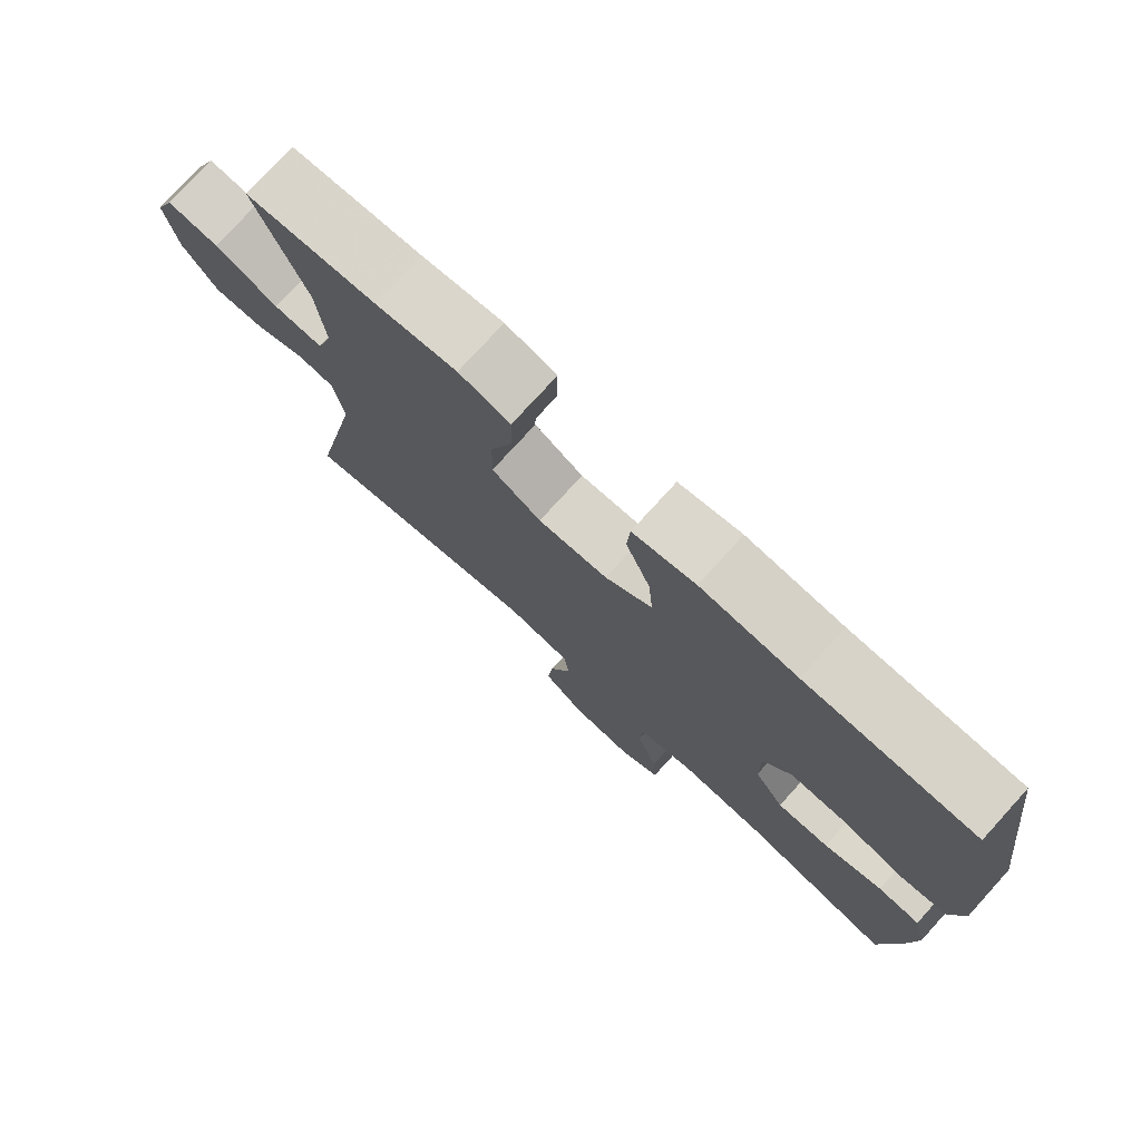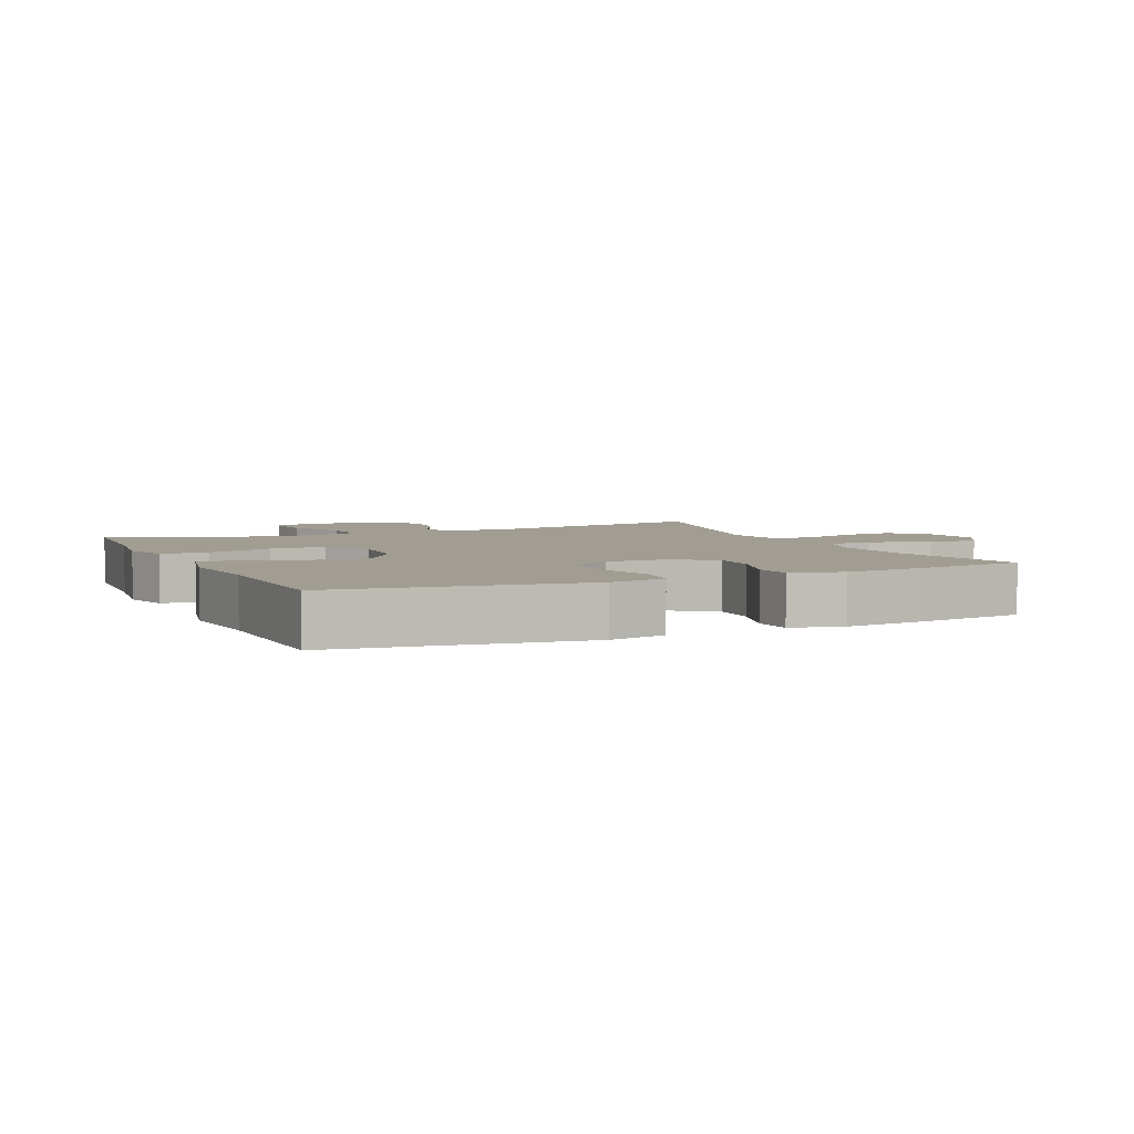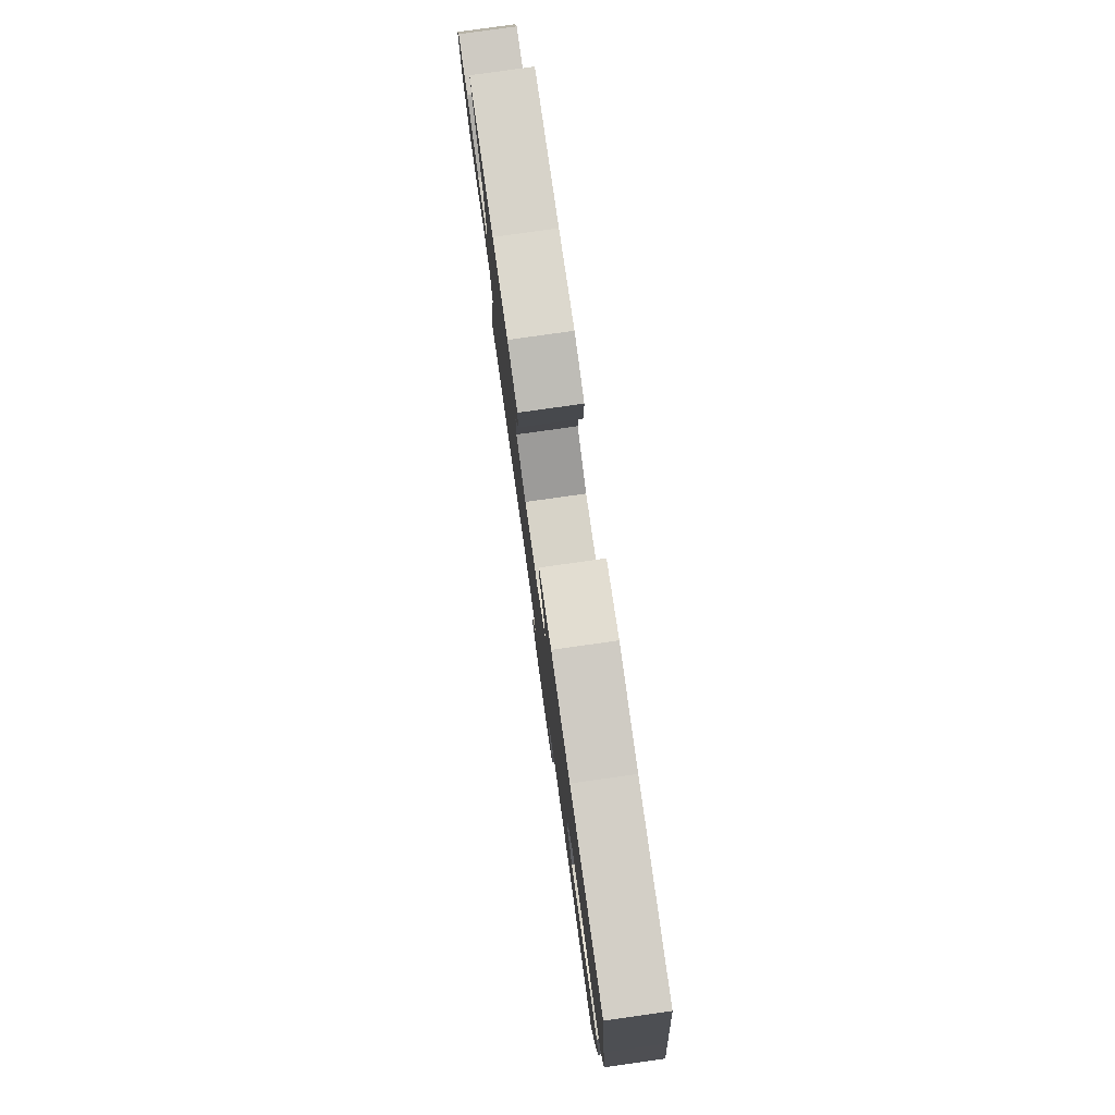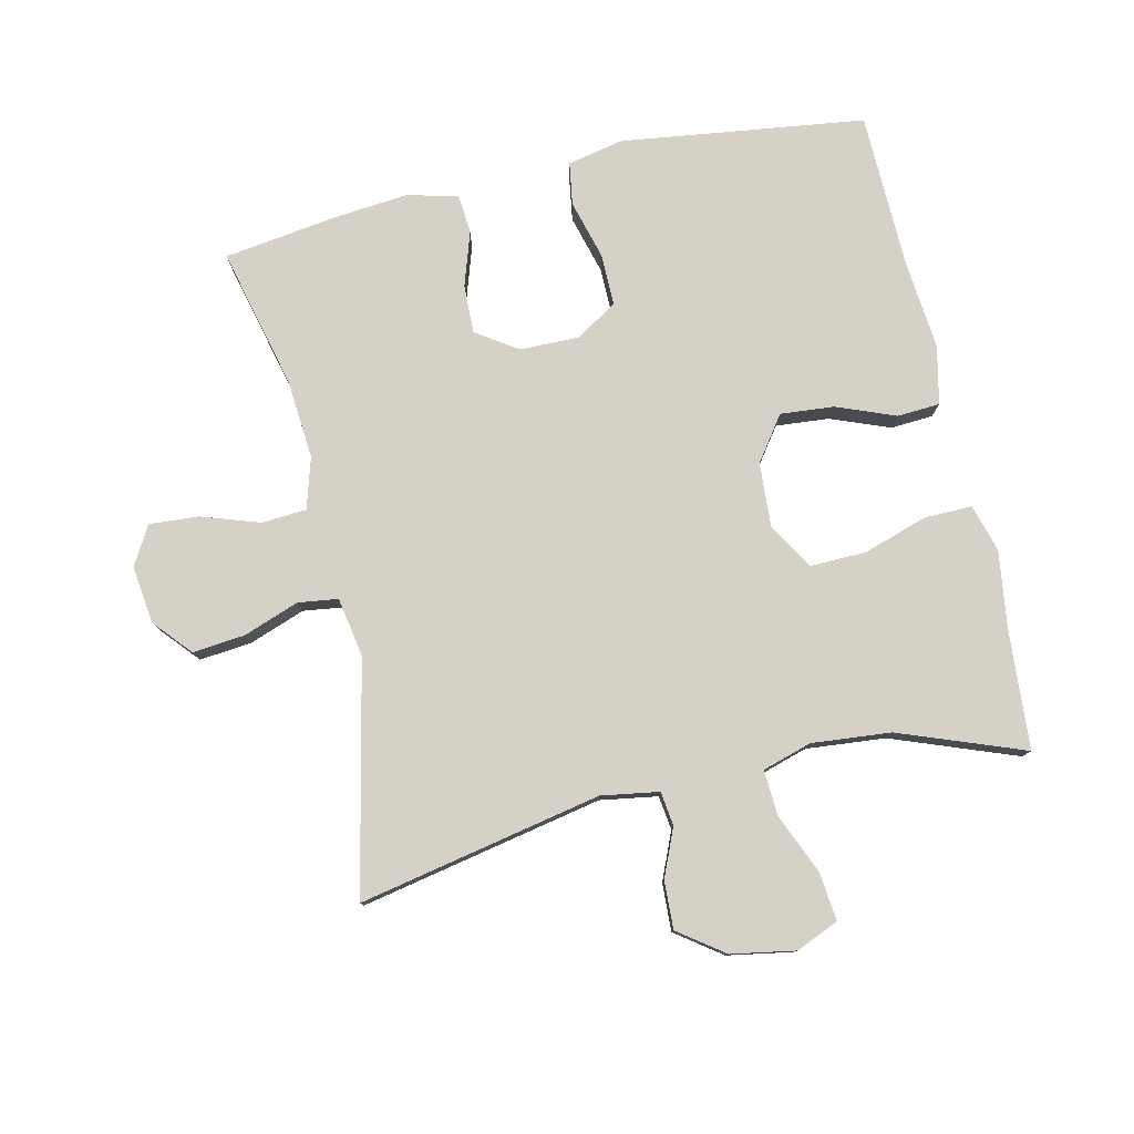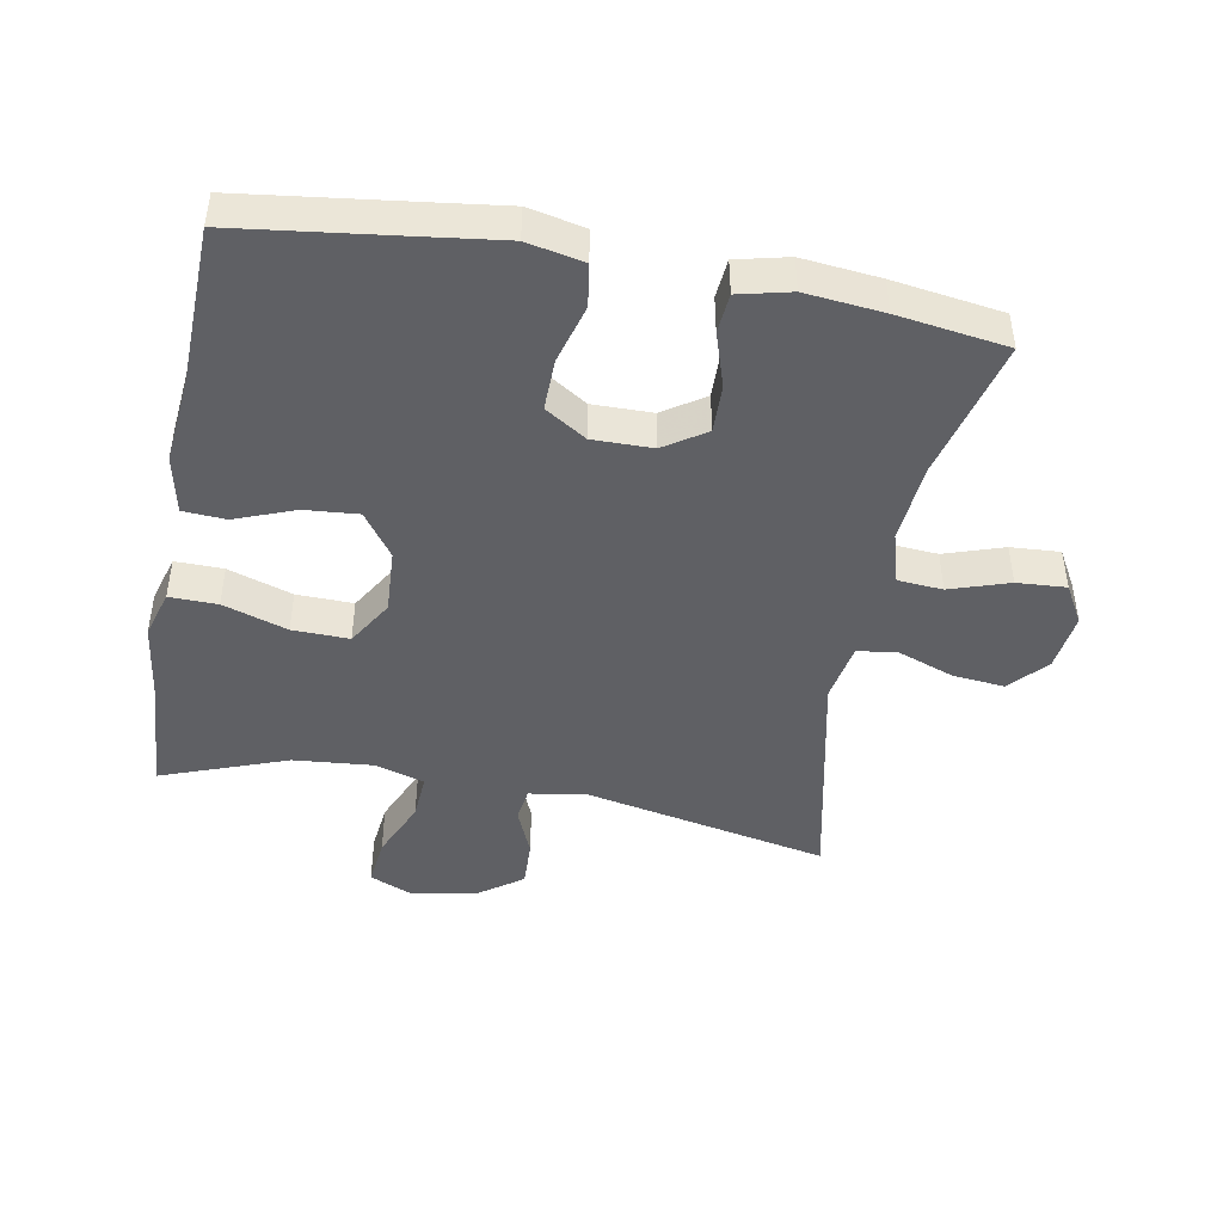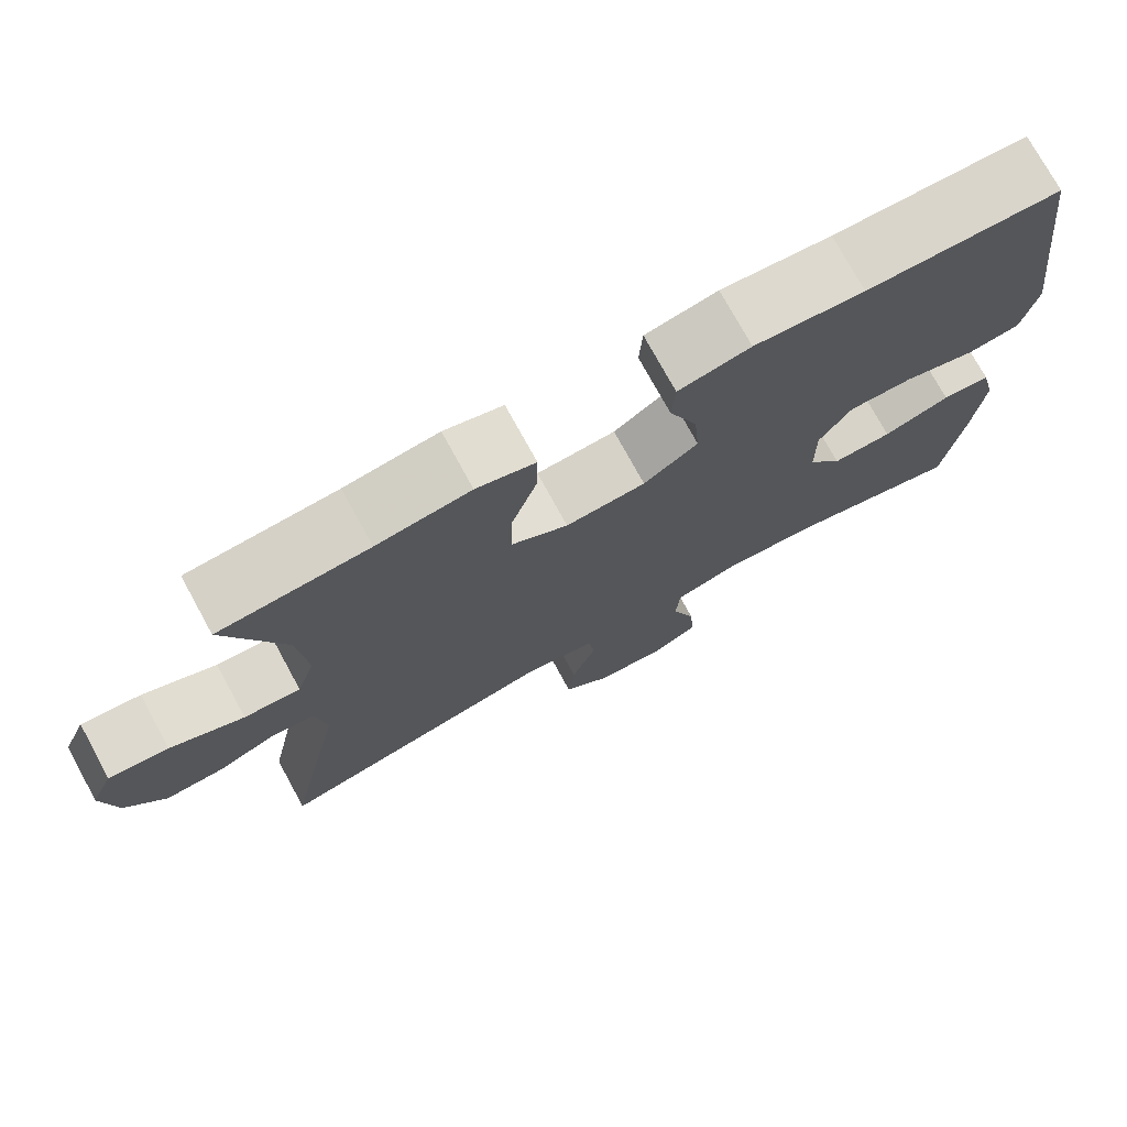
<metadata>
{"format":"obj","ext":"obj","renderer":"f3d","projection":"perspective","resolution":1024,"background":"white","views":[{"elev":76.6,"azim":42.3,"up":"+Z"},{"elev":4.6,"azim":65.7,"up":"+Y"},{"elev":79.9,"azim":82.0,"up":"+Z"},{"elev":78.8,"azim":-102.7,"up":"+Y"},{"elev":-45.1,"azim":79.4,"up":"+Y"},{"elev":75.1,"azim":-28.7,"up":"+Z"}]}
</metadata>
<code>
v 0.5 0.07 -0.5
v 0.285 0.07 -0.447
v 0.164 0.07 -0.437
v 0.086 0.07 -0.46
v 0.081 0.07 -0.528
v 0.111 0.07 -0.618
v 0.116 0.07 -0.693
v 0.057 0.07 -0.727
v -0.031 0.07 -0.716
v -0.088 0.07 -0.666
v -0.08 0.07 -0.586
v -0.049 0.07 -0.501
v -0.057 0.07 -0.44
v -0.148 0.07 -0.424
v -0.5 0.07 -0.5
v -0.425 0.07 -0.129
v -0.439 0.07 -0.041
v -0.491 0.07 -0.034
v -0.564 0.07 -0.065
v -0.637 0.07 -0.068
v -0.687 0.07 0.001
v -0.704 0.07 0.099
v -0.676 0.07 0.164
v -0.602 0.07 0.156
v -0.511 0.07 0.117
v -0.441 0.07 0.113
v -0.418 0.07 0.188
v -0.429 0.07 0.309
v -0.5 0.07 0.5
v -0.316 0.07 0.513
v -0.2 0.07 0.529
v -0.127 0.07 0.508
v -0.128 0.07 0.435
v -0.16 0.07 0.337
v -0.162 0.07 0.251
v -0.092 0.07 0.209
v 0.007 0.07 0.215
v 0.074 0.07 0.263
v 0.067 0.07 0.345
v 0.032 0.07 0.435
v 0.036 0.07 0.5
v 0.125 0.07 0.519
v 0.261 0.07 0.506
v 0.5 0.07 0.5
v 0.532 0.07 0.256
v 0.549 0.07 0.128
v 0.531 0.07 0.042
v 0.466 0.07 0.032
v 0.376 0.07 0.057
v 0.297 0.07 0.058
v 0.257 0.07 -0.005
v 0.258 0.07 -0.096
v 0.3 0.07 -0.159
v 0.374 0.07 -0.157
v 0.457 0.07 -0.13
v 0.517 0.07 -0.135
v 0.536 0.07 -0.214
v 0.524 0.07 -0.333
v 0.5 0 -0.5
v 0.285 0 -0.447
v 0.164 0 -0.437
v 0.086 0 -0.46
v 0.081 0 -0.528
v 0.111 0 -0.618
v 0.116 0 -0.693
v 0.057 0 -0.727
v -0.031 0 -0.716
v -0.088 0 -0.666
v -0.08 0 -0.586
v -0.049 0 -0.501
v -0.057 0 -0.44
v -0.148 0 -0.424
v -0.5 0 -0.5
v -0.425 0 -0.129
v -0.439 0 -0.041
v -0.491 0 -0.034
v -0.564 0 -0.065
v -0.637 0 -0.068
v -0.687 0 0.001
v -0.704 0 0.099
v -0.676 0 0.164
v -0.602 0 0.156
v -0.511 0 0.117
v -0.441 0 0.113
v -0.418 0 0.188
v -0.429 0 0.309
v -0.5 0 0.5
v -0.316 0 0.513
v -0.2 0 0.529
v -0.127 0 0.508
v -0.128 0 0.435
v -0.16 0 0.337
v -0.162 0 0.251
v -0.092 0 0.209
v 0.007 0 0.215
v 0.074 0 0.263
v 0.067 0 0.345
v 0.032 0 0.435
v 0.036 0 0.5
v 0.125 0 0.519
v 0.261 0 0.506
v 0.5 0 0.5
v 0.532 0 0.256
v 0.549 0 0.128
v 0.531 0 0.042
v 0.466 0 0.032
v 0.376 0 0.057
v 0.297 0 0.058
v 0.257 0 -0.005
v 0.258 0 -0.096
v 0.3 0 -0.159
v 0.374 0 -0.157
v 0.457 0 -0.13
v 0.517 0 -0.135
v 0.536 0 -0.214
v 0.524 0 -0.333
f 58 1 2
f 57 58 2
f 56 57 2
f 55 56 2
f 54 55 2
f 53 54 2 3
f 52 53 3 4
f 51 52 4
f 47 48 49
f 46 47 49
f 45 46 49
f 45 49 50
f 44 45 50
f 43 44 50
f 43 50 51
f 42 43 51
f 41 42 51
f 40 41 51
f 39 40 51
f 32 33 34
f 31 32 34
f 30 31 34
f 30 34 35
f 29 30 35
f 28 29 35
f 27 28 35 36
f 23 24 25
f 22 23 25
f 21 22 25
f 20 21 25
f 19 20 25
f 18 19 25
f 17 18 25 26
f 27 36 37
f 26 27 37
f 17 26 37
f 16 17 37
f 10 11 12
f 9 10 12
f 8 9 12
f 7 8 12
f 6 7 12
f 5 6 12
f 4 5 12 13
f 51 4 13 14
f 38 39 51
f 37 38 51
f 16 37 51
f 15 16 51
f 14 15 51
f 60 59 116
f 60 116 115
f 60 115 114
f 60 114 113
f 60 113 112
f 61 60 112 111
f 62 61 111 110
f 62 110 109
f 107 106 105
f 107 105 104
f 107 104 103
f 108 107 103
f 108 103 102
f 108 102 101
f 109 108 101
f 109 101 100
f 109 100 99
f 109 99 98
f 109 98 97
f 92 91 90
f 92 90 89
f 92 89 88
f 93 92 88
f 93 88 87
f 93 87 86
f 94 93 86 85
f 83 82 81
f 83 81 80
f 83 80 79
f 83 79 78
f 83 78 77
f 83 77 76
f 84 83 76 75
f 95 94 85
f 95 85 84
f 95 84 75
f 95 75 74
f 70 69 68
f 70 68 67
f 70 67 66
f 70 66 65
f 70 65 64
f 70 64 63
f 71 70 63 62
f 72 71 62 109
f 109 97 96
f 109 96 95
f 109 95 74
f 109 74 73
f 109 73 72
f 1 59 60 2
f 2 60 61 3
f 3 61 62 4
f 4 62 63 5
f 5 63 64 6
f 6 64 65 7
f 7 65 66 8
f 8 66 67 9
f 9 67 68 10
f 10 68 69 11
f 11 69 70 12
f 12 70 71 13
f 13 71 72 14
f 14 72 73 15
f 15 73 74 16
f 16 74 75 17
f 17 75 76 18
f 18 76 77 19
f 19 77 78 20
f 20 78 79 21
f 21 79 80 22
f 22 80 81 23
f 23 81 82 24
f 24 82 83 25
f 25 83 84 26
f 26 84 85 27
f 27 85 86 28
f 28 86 87 29
f 29 87 88 30
f 30 88 89 31
f 31 89 90 32
f 32 90 91 33
f 33 91 92 34
f 34 92 93 35
f 35 93 94 36
f 36 94 95 37
f 37 95 96 38
f 38 96 97 39
f 39 97 98 40
f 40 98 99 41
f 41 99 100 42
f 42 100 101 43
f 43 101 102 44
f 44 102 103 45
f 45 103 104 46
f 46 104 105 47
f 47 105 106 48
f 48 106 107 49
f 49 107 108 50
f 50 108 109 51
f 51 109 110 52
f 52 110 111 53
f 53 111 112 54
f 54 112 113 55
f 55 113 114 56
f 56 114 115 57
f 57 115 116 58
f 58 116 59 1

</code>
